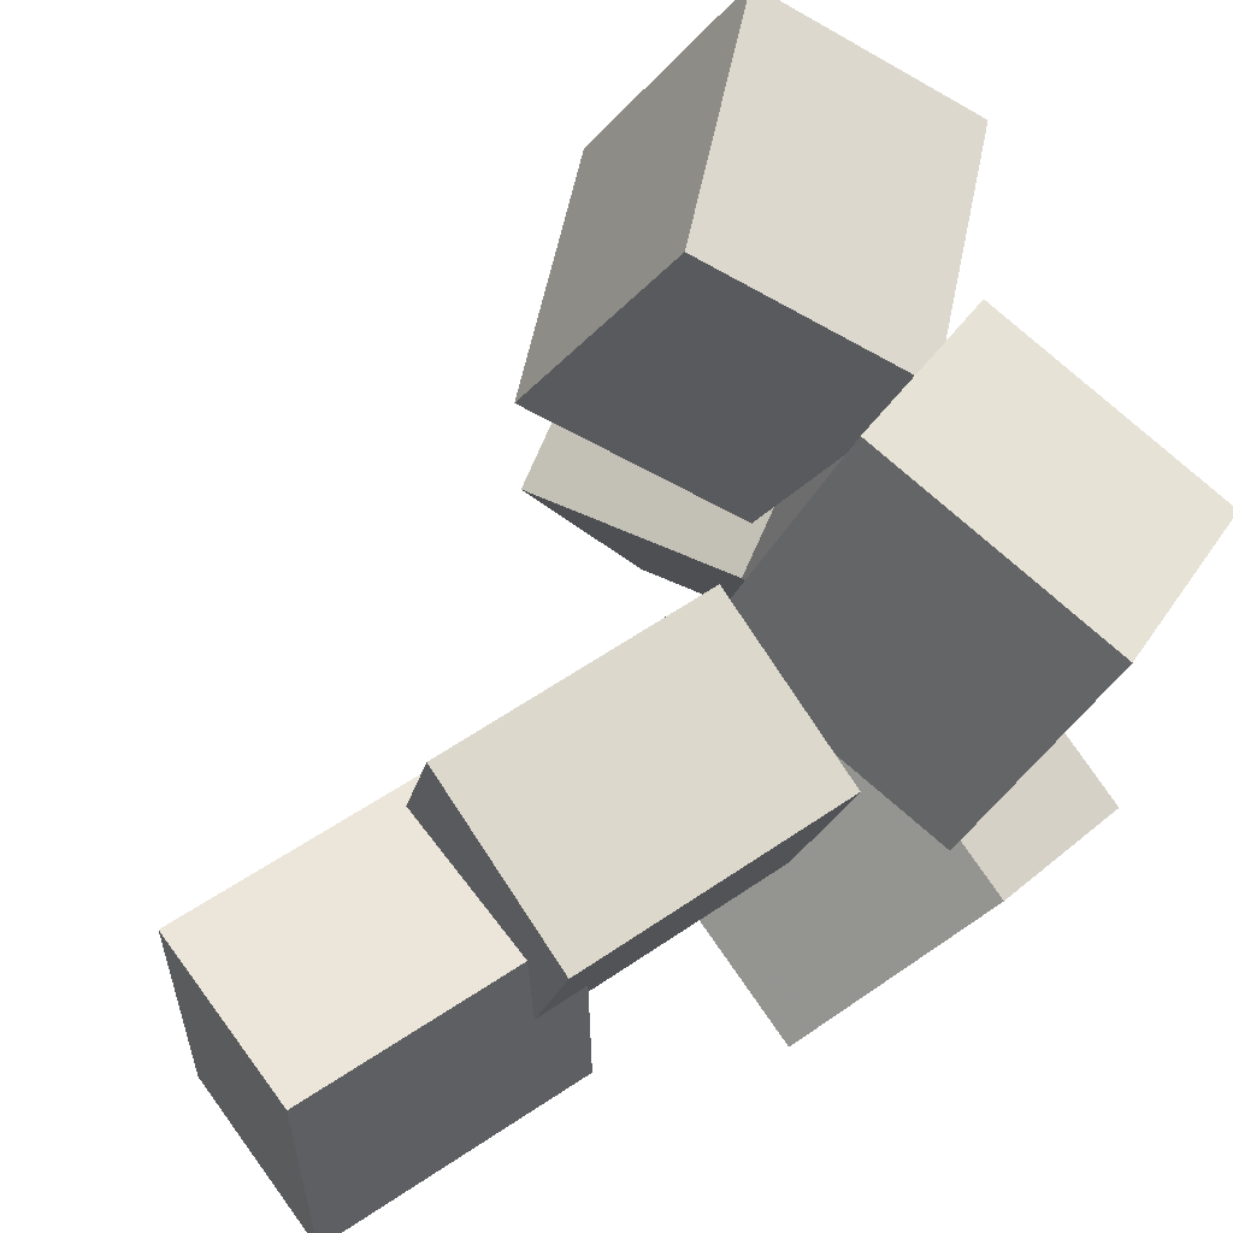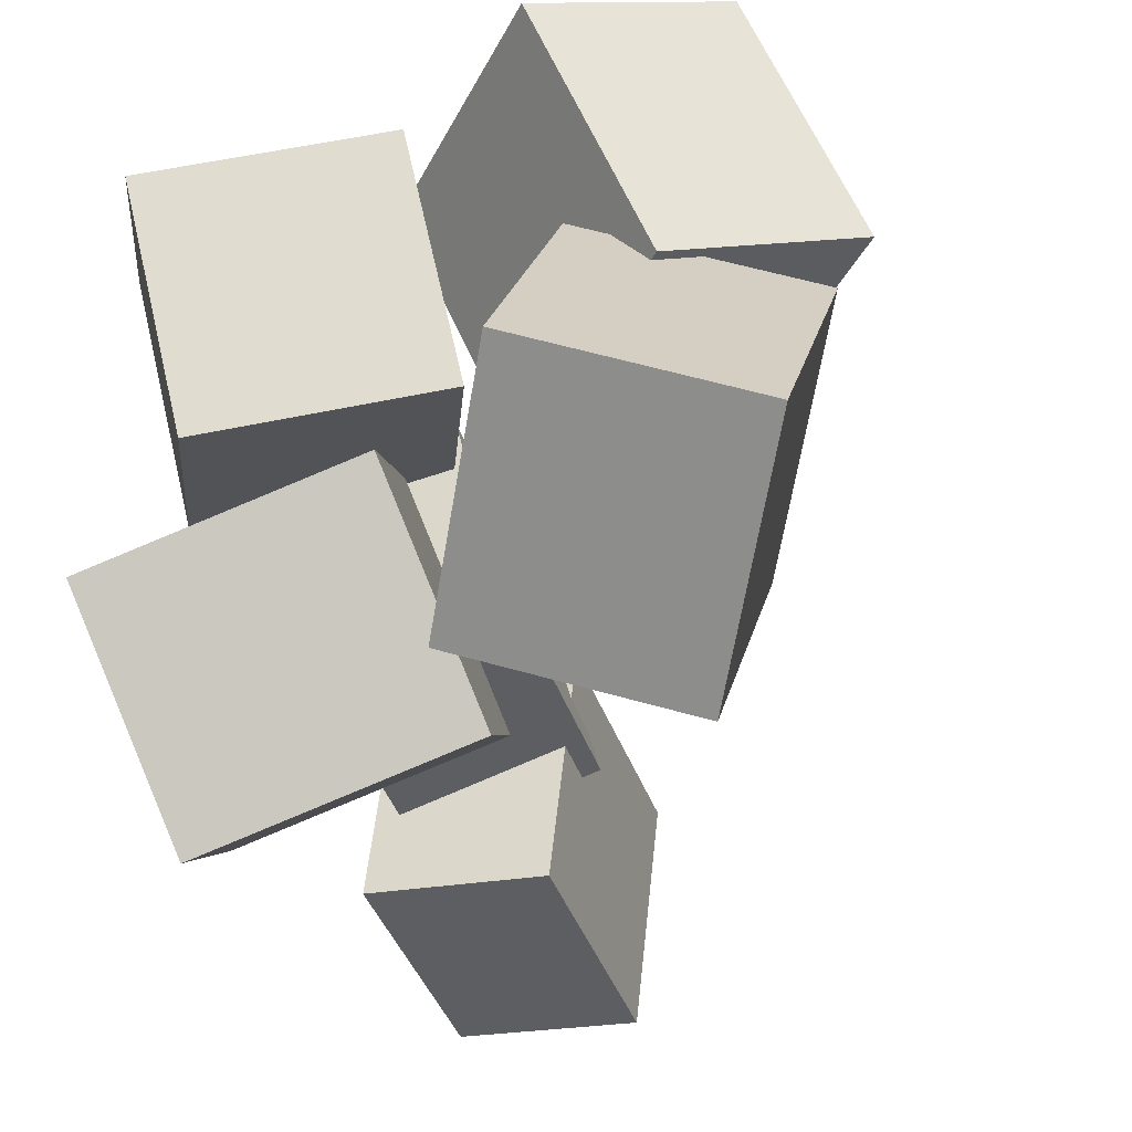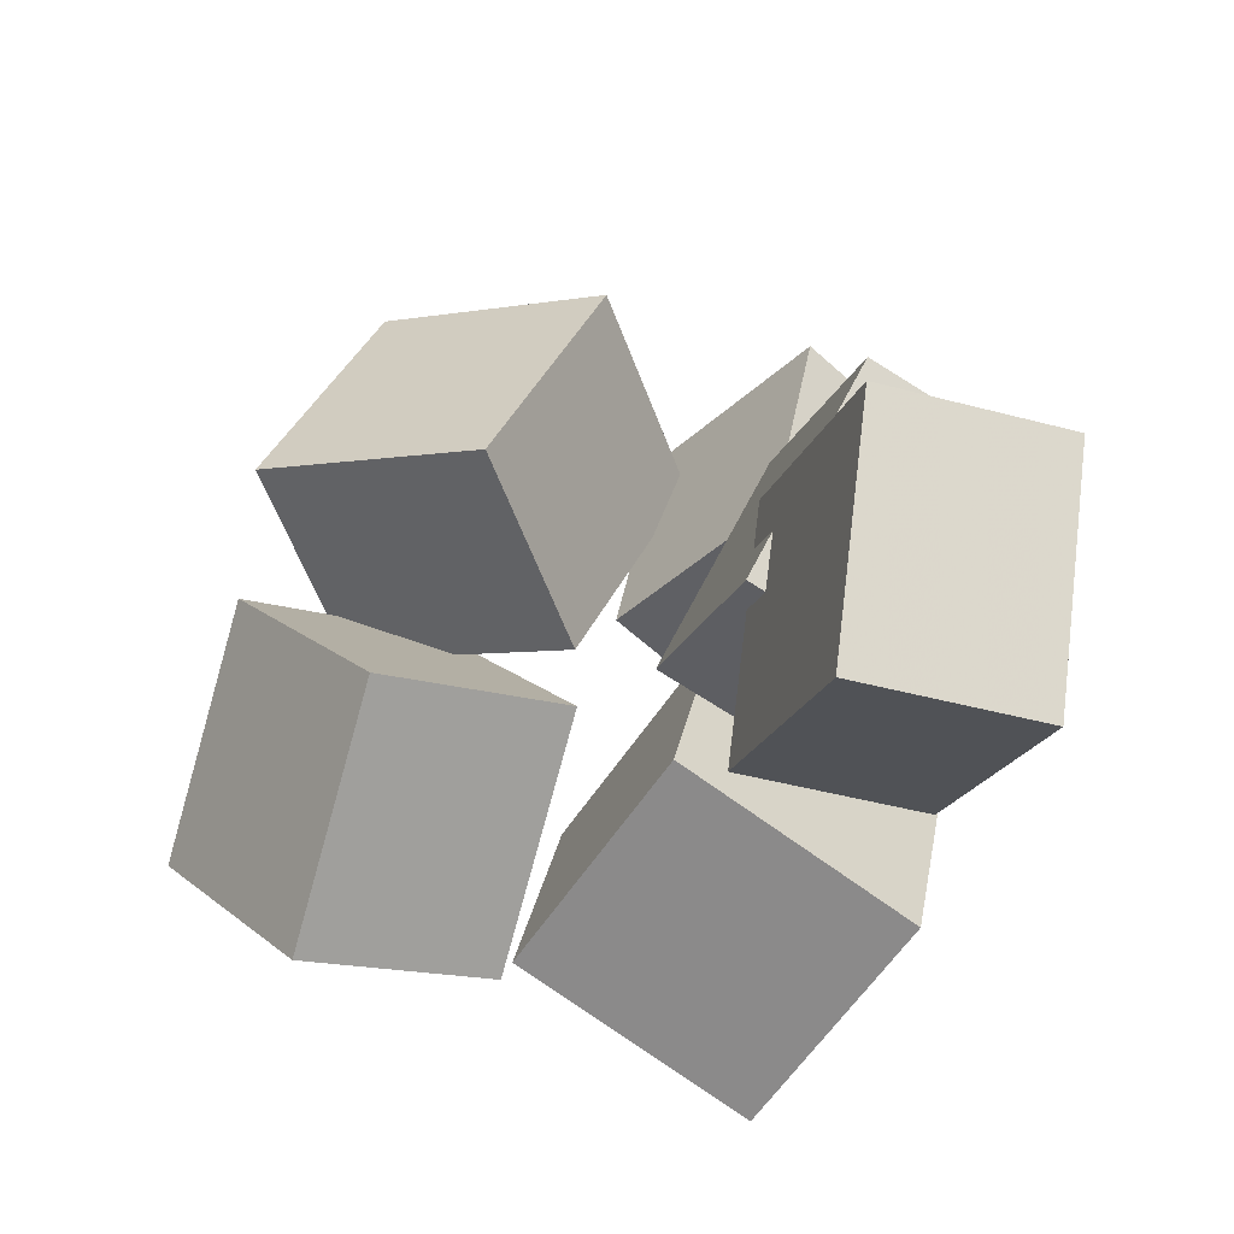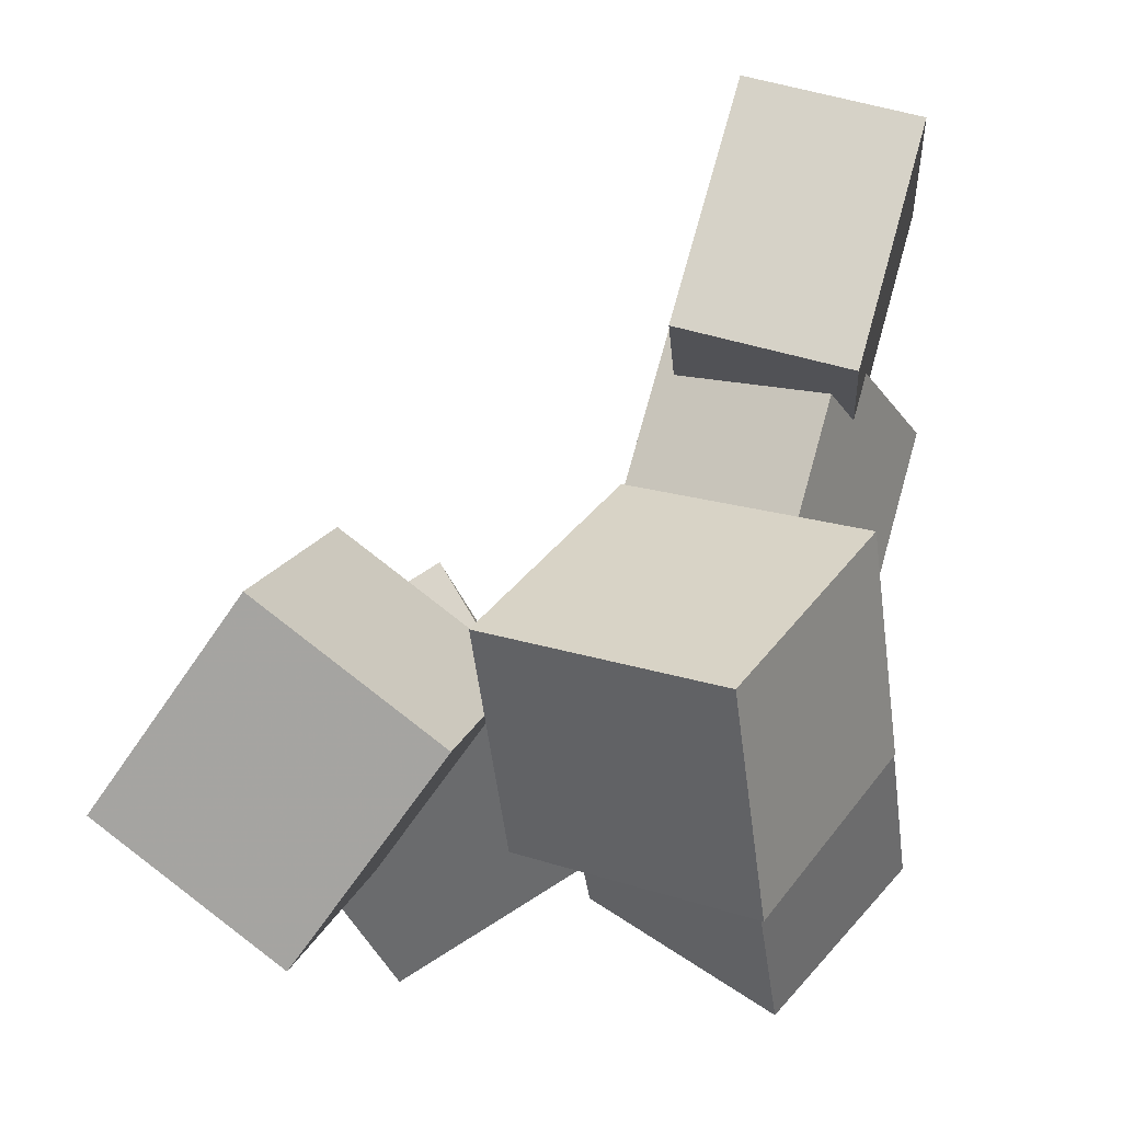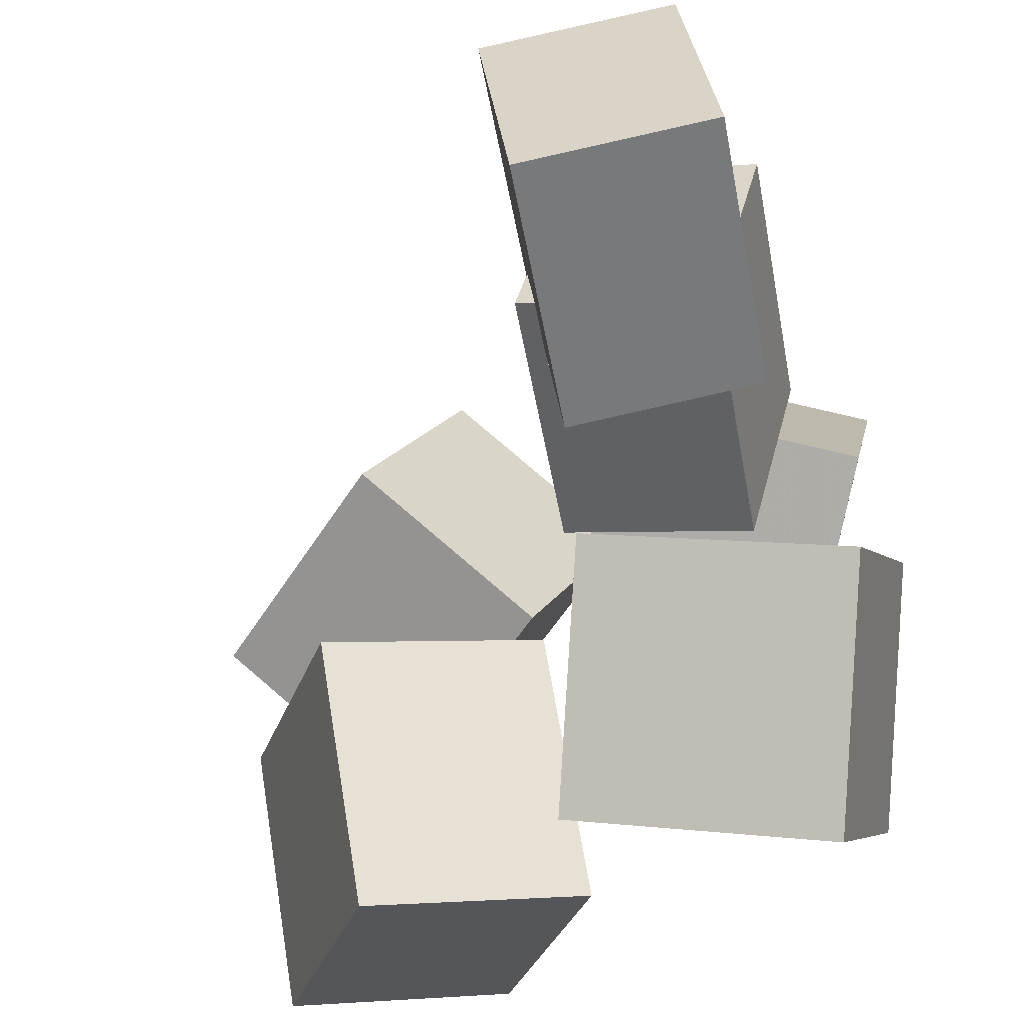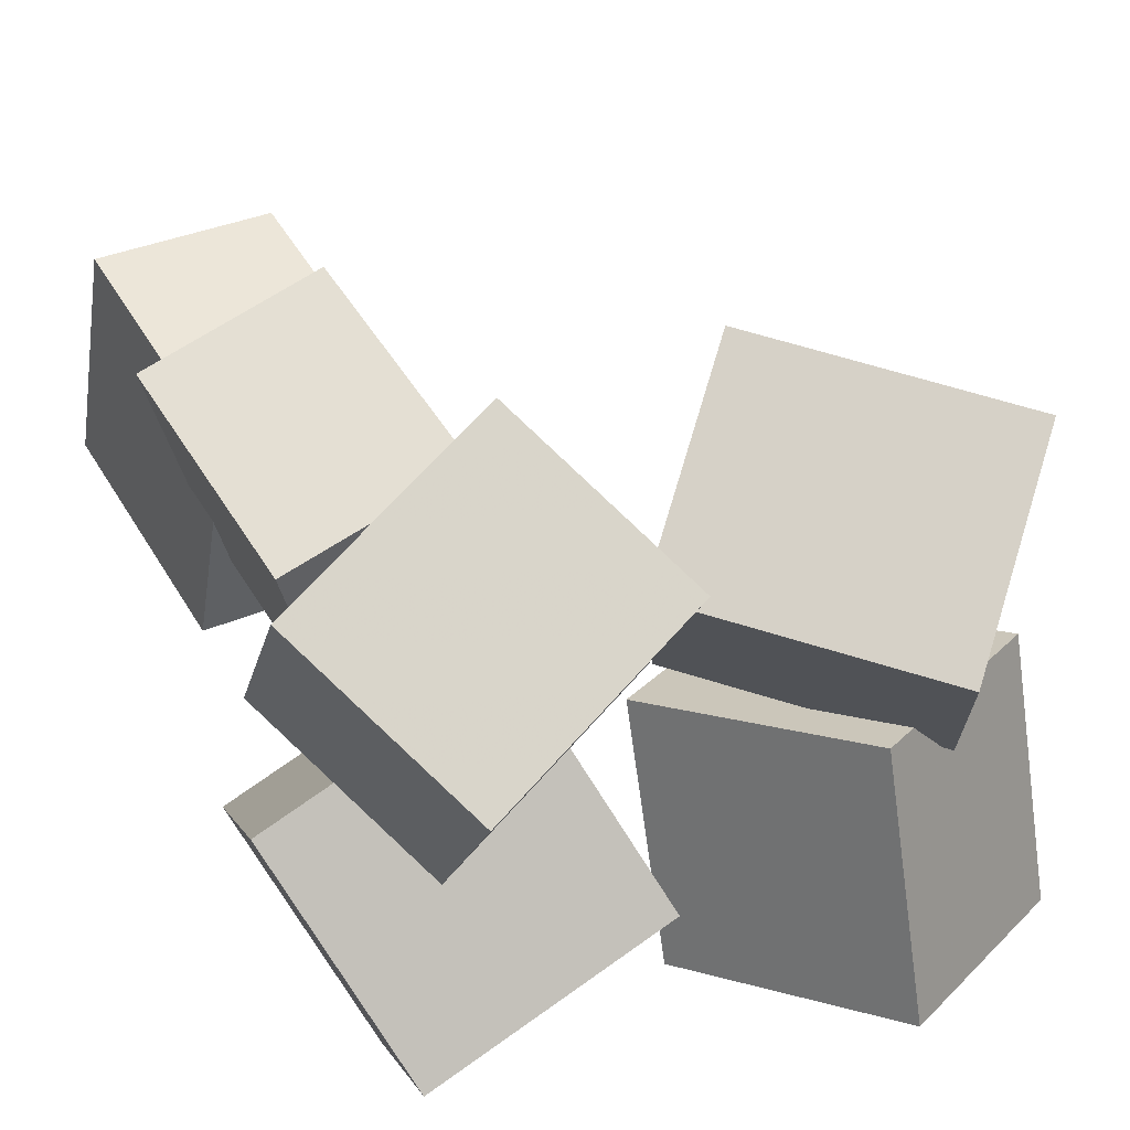
<metadata>
{"format":"obj","ext":"obj","renderer":"f3d","projection":"perspective","resolution":1024,"background":"white","views":[{"elev":64.2,"azim":-109.7,"up":"+Z"},{"elev":-45.0,"azim":33.8,"up":"+Z"},{"elev":71.0,"azim":-164.5,"up":"+Y"},{"elev":-12.8,"azim":-167.4,"up":"+Y"},{"elev":-51.7,"azim":-154.1,"up":"+Z"},{"elev":47.5,"azim":-15.2,"up":"+Z"}]}
</metadata>
<code>
v -0.129 -0.1091 -1.496e-05
v -0.215 -0.001716 0.06497
v 0.01197 -0.02063 0.04023
v -0.074 0.08677 0.1052
v -0.1195 -0.1932 0.1516
v -0.2055 -0.08582 0.2166
v 0.02148 -0.1047 0.1918
v -0.06449 0.002669 0.2568
f 1.0 7.0 5.0
f 1.0 3.0 7.0
f 1.0 4.0 3.0
f 1.0 2.0 4.0
f 3.0 8.0 7.0
f 3.0 4.0 8.0
f 5.0 7.0 8.0
f 5.0 8.0 6.0
f 1.0 5.0 6.0
f 1.0 6.0 2.0
f 2.0 6.0 8.0
f 2.0 8.0 4.0
v -0.2628 0.3706 -0.08342
v -0.2382 0.3646 0.08281
v -0.1432 0.4043 -0.09994
v -0.1185 0.3982 0.06629
v -0.2159 0.1972 -0.09667
v -0.1912 0.1912 0.06956
v -0.09621 0.2309 -0.1132
v -0.07157 0.2249 0.05304
f 9.0 15.0 13.0
f 9.0 11.0 15.0
f 9.0 12.0 11.0
f 9.0 10.0 12.0
f 11.0 16.0 15.0
f 11.0 12.0 16.0
f 13.0 15.0 16.0
f 13.0 16.0 14.0
f 9.0 13.0 14.0
f 9.0 14.0 10.0
f 10.0 14.0 16.0
f 10.0 16.0 12.0
v -0.1549 -0.1541 -0.1375
v -0.2245 -0.03752 -0.01644
v -0.1583 -0.03369 -0.2555
v -0.228 0.08293 -0.1344
v 0.01381 -0.1028 -0.08999
v -0.05582 0.01384 0.03111
v 0.01038 0.01767 -0.208
v -0.05924 0.1343 -0.08685
f 17.0 23.0 21.0
f 17.0 19.0 23.0
f 17.0 20.0 19.0
f 17.0 18.0 20.0
f 19.0 24.0 23.0
f 19.0 20.0 24.0
f 21.0 23.0 24.0
f 21.0 24.0 22.0
f 17.0 21.0 22.0
f 17.0 22.0 18.0
f 18.0 22.0 24.0
f 18.0 24.0 20.0
v 0.02897 0.01377 0.002201
v -0.004497 -0.07076 0.1626
v 0.107 0.1271 0.07823
v 0.07354 0.04259 0.2386
v 0.1855 -0.08201 -0.01562
v 0.152 -0.1665 0.1447
v 0.2635 0.03134 0.06041
v 0.23 -0.05319 0.2208
f 25.0 31.0 29.0
f 25.0 27.0 31.0
f 25.0 28.0 27.0
f 25.0 26.0 28.0
f 27.0 32.0 31.0
f 27.0 28.0 32.0
f 29.0 31.0 32.0
f 29.0 32.0 30.0
f 25.0 29.0 30.0
f 25.0 30.0 26.0
f 26.0 30.0 32.0
f 26.0 32.0 28.0
v 0.02123 -0.05606 -0.2062
v 0.01631 0.0231 -0.03731
v 0.14 0.03876 -0.2471
v 0.1351 0.1179 -0.0783
v 0.1411 -0.1797 -0.1447
v 0.1362 -0.1005 0.02412
v 0.2599 -0.08484 -0.1857
v 0.255 -0.005686 -0.01687
f 33.0 39.0 37.0
f 33.0 35.0 39.0
f 33.0 36.0 35.0
f 33.0 34.0 36.0
f 35.0 40.0 39.0
f 35.0 36.0 40.0
f 37.0 39.0 40.0
f 37.0 40.0 38.0
f 33.0 37.0 38.0
f 33.0 38.0 34.0
f 34.0 38.0 40.0
f 34.0 40.0 36.0
v -0.2005 0.2319 -0.03948
v -0.2332 0.214 0.1204
v -0.07857 0.2639 -0.01101
v -0.1112 0.2461 0.1489
v -0.1525 0.05765 -0.0491
v -0.1852 0.03982 0.1108
v -0.03056 0.08968 -0.02063
v -0.06322 0.07185 0.1393
f 41.0 47.0 45.0
f 41.0 43.0 47.0
f 41.0 44.0 43.0
f 41.0 42.0 44.0
f 43.0 48.0 47.0
f 43.0 44.0 48.0
f 45.0 47.0 48.0
f 45.0 48.0 46.0
f 41.0 45.0 46.0
f 41.0 46.0 42.0
f 42.0 46.0 48.0
f 42.0 48.0 44.0

</code>
